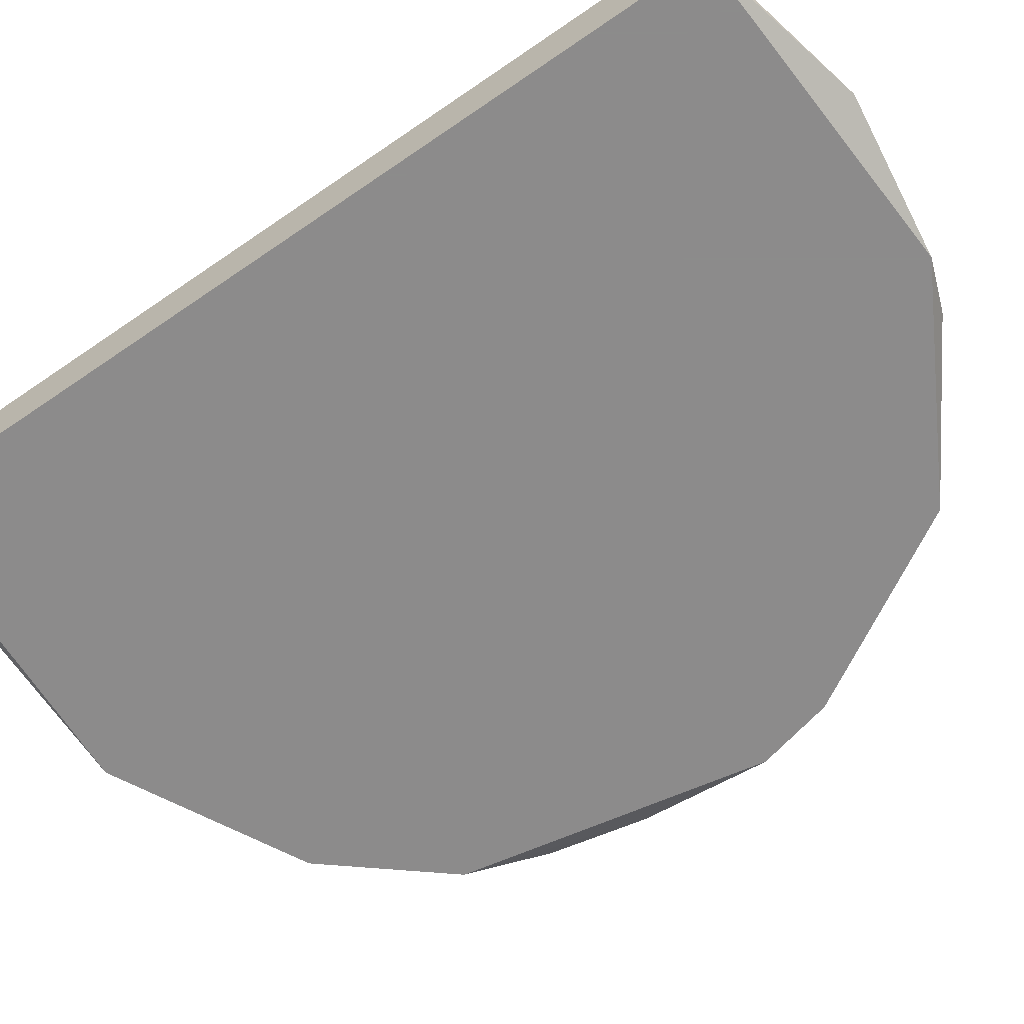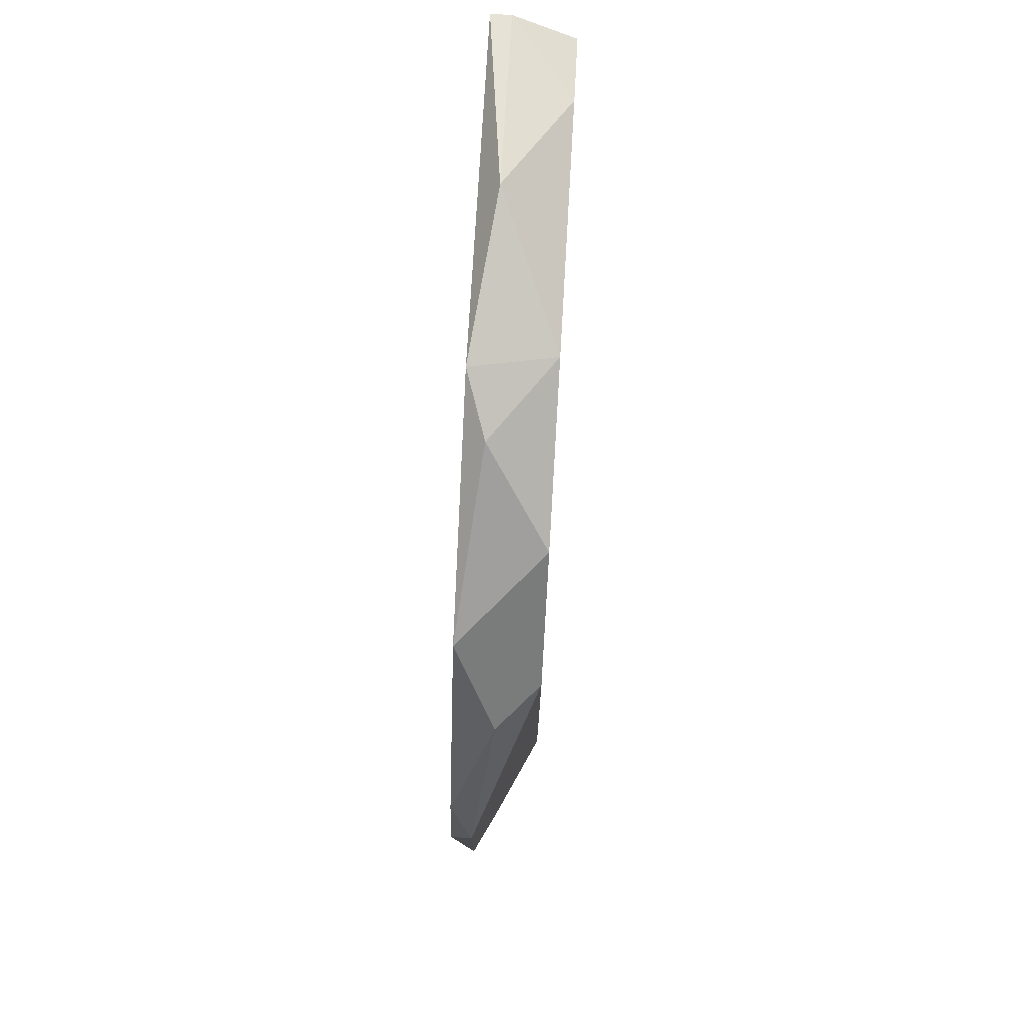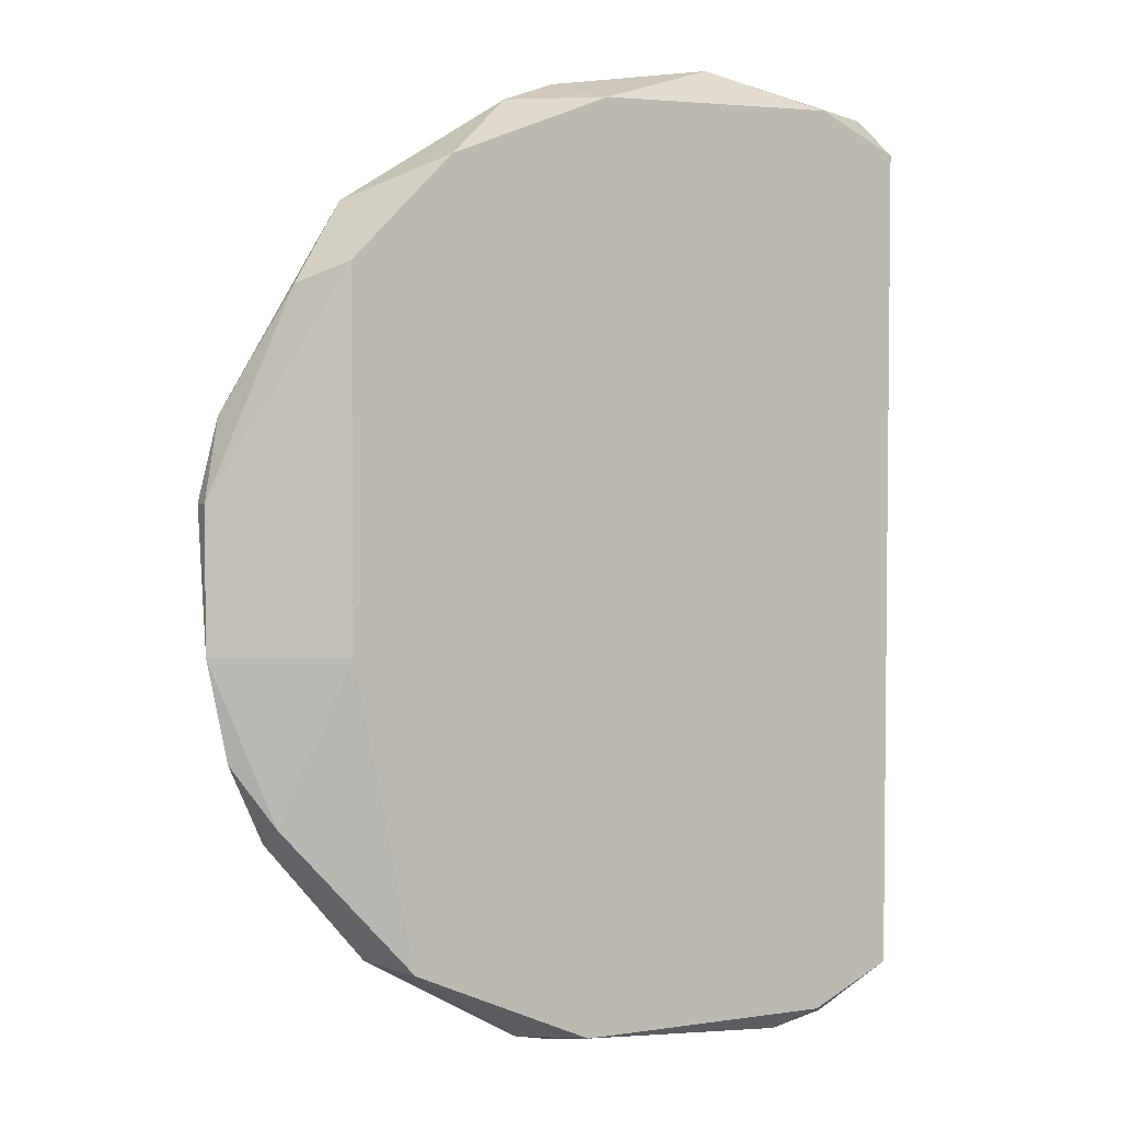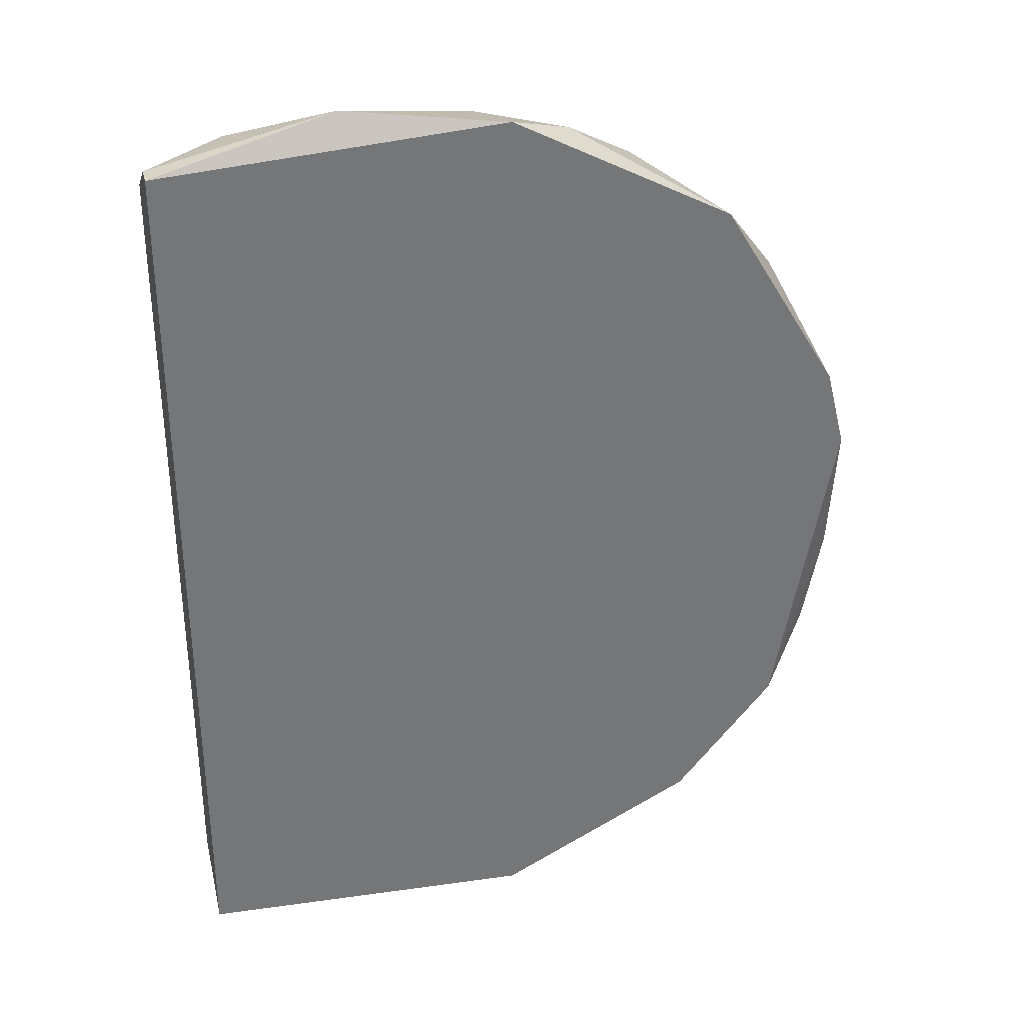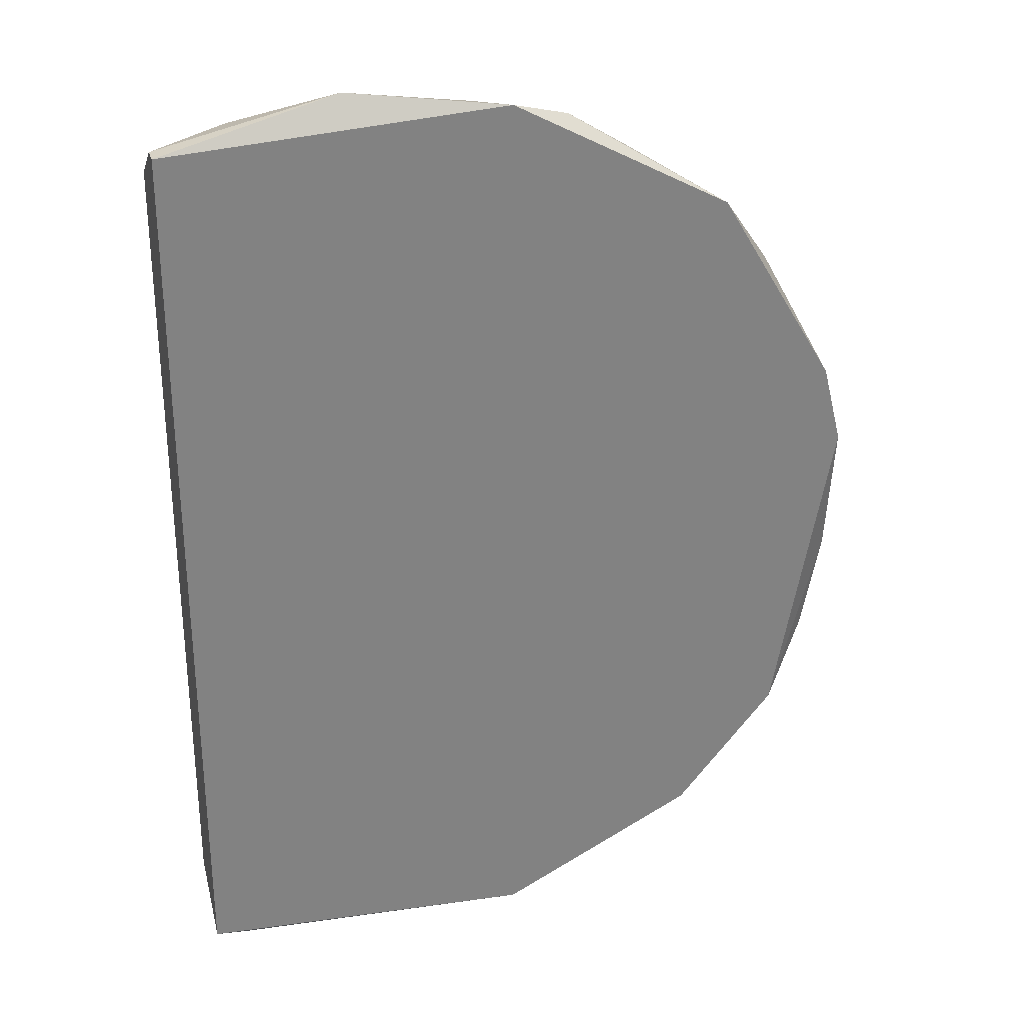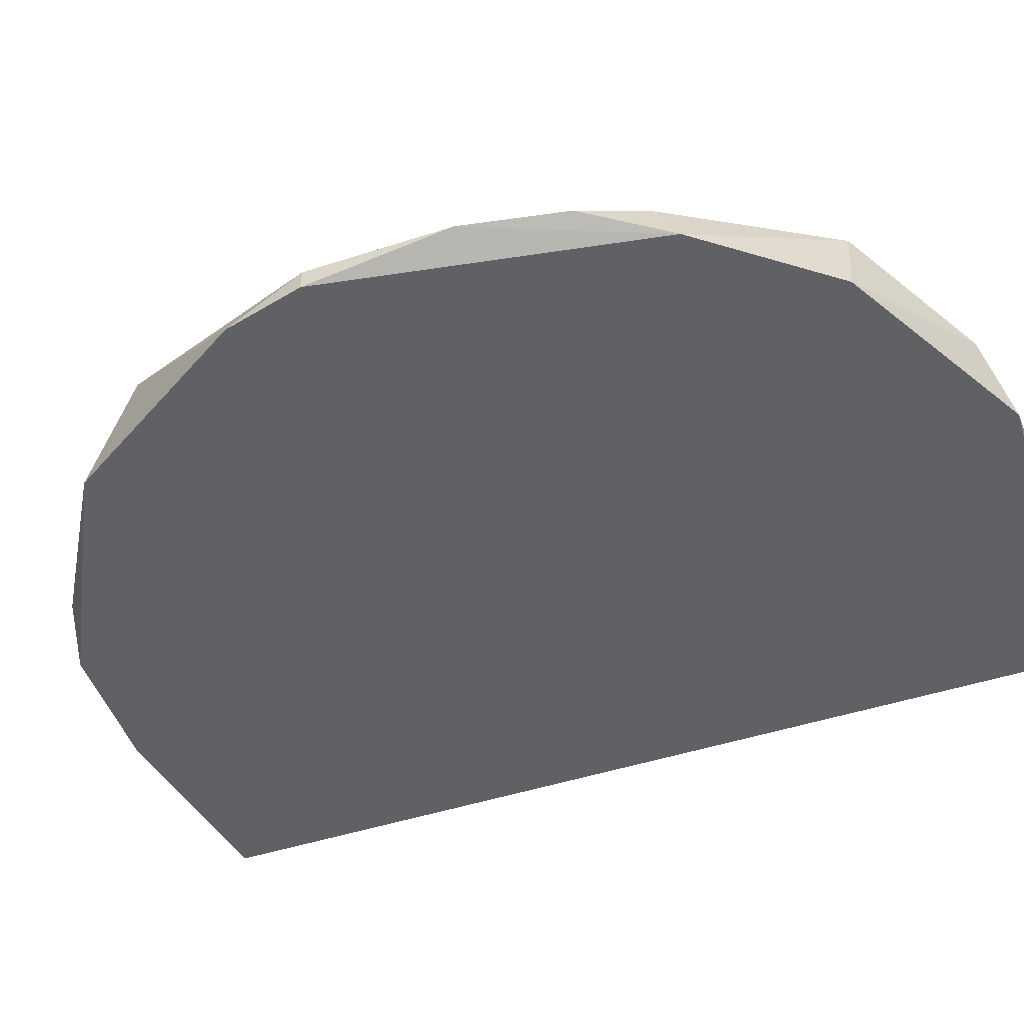
<metadata>
{"format":"obj","ext":"obj","renderer":"f3d","projection":"perspective","resolution":1024,"background":"white","views":[{"elev":-64.0,"azim":-55.2,"up":"+Y"},{"elev":75.9,"azim":93.3,"up":"+Z"},{"elev":3.7,"azim":153.7,"up":"+Z"},{"elev":33.6,"azim":-14.4,"up":"+Z"},{"elev":29.2,"azim":-15.8,"up":"+Z"},{"elev":-45.7,"azim":110.7,"up":"+Y"}]}
</metadata>
<code>
v -0.009228 2.4e-05 0.0282
v -0.009228 2.4e-05 -0.02989
v 0.02691 -0.002558 -0.01569
v 0.02691 -0.005141 -0.01698
v -0.00665 -0.001267 -0.03119
v 0.02174 -0.005141 0.02175
v -0.01182 -0.00385 -0.03119
v -0.0144 -0.00385 0.0282
v -0.0144 2.4e-05 0.02562
v -0.0144 2.4e-05 -0.0273
v -0.0144 -0.005141 0.0282
v -0.0144 -0.005141 -0.02989
v 0.007553 2.4e-05 -0.02989
v 0.007553 -0.005141 -0.03119
v 0.007553 -0.005141 0.02949
v -0.002779 -0.00385 0.03079
v 0.01917 2.4e-05 -0.02473
v 0.01142 -0.00385 0.0282
v 0.01142 -0.002558 -0.02989
v 0.03079 -0.00385 0.00367
v 0.03079 -0.00385 -0.005356
v 0.03079 -0.005141 0.00367
v 0.02304 2.4e-05 -0.005356
v 0.02304 2.4e-05 0.01787
v 0.02562 -0.002558 0.01658
v 0.006266 2.4e-05 0.0282
v 0.02045 -0.005141 -0.02473
v 0.0295 -0.00385 -0.01181
v 0.0295 -0.005141 0.008832
v 0.01658 2.4e-05 0.02432
f 25 6 29
f 12 8 9
f 13 9 24
f 12 22 15
f 12 9 10
f 9 13 10
f 22 12 27
f 13 24 17
f 8 12 11
f 12 15 11
f 24 9 26
f 15 22 6
f 27 12 14
f 13 14 5
f 24 20 23
f 17 24 23
f 8 11 16
f 11 15 16
f 15 26 16
f 24 26 30
f 6 24 30
f 9 8 1
f 26 9 1
f 8 16 1
f 16 26 1
f 22 27 4
f 27 17 4
f 20 24 25
f 24 6 25
f 13 17 19
f 17 27 19
f 14 13 19
f 27 14 19
f 12 10 7
f 14 12 7
f 5 14 7
f 26 15 18
f 15 6 18
f 30 26 18
f 6 30 18
f 17 23 3
f 4 17 3
f 28 4 3
f 20 22 21
f 23 20 21
f 22 4 21
f 4 28 21
f 28 3 21
f 3 23 21
f 10 13 2
f 13 5 2
f 7 10 2
f 5 7 2
f 22 20 29
f 6 22 29
f 20 25 29

</code>
